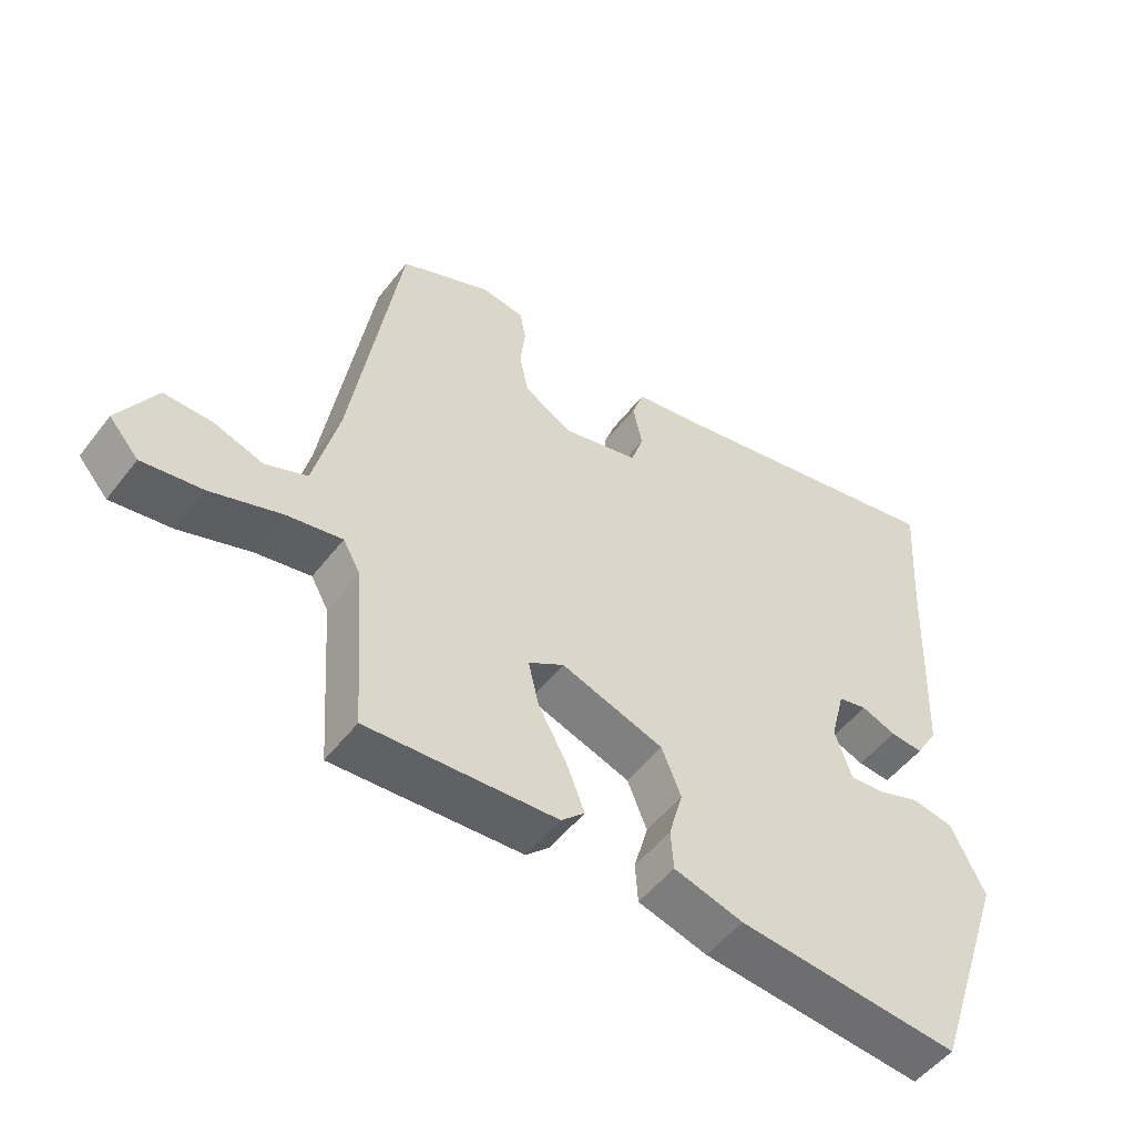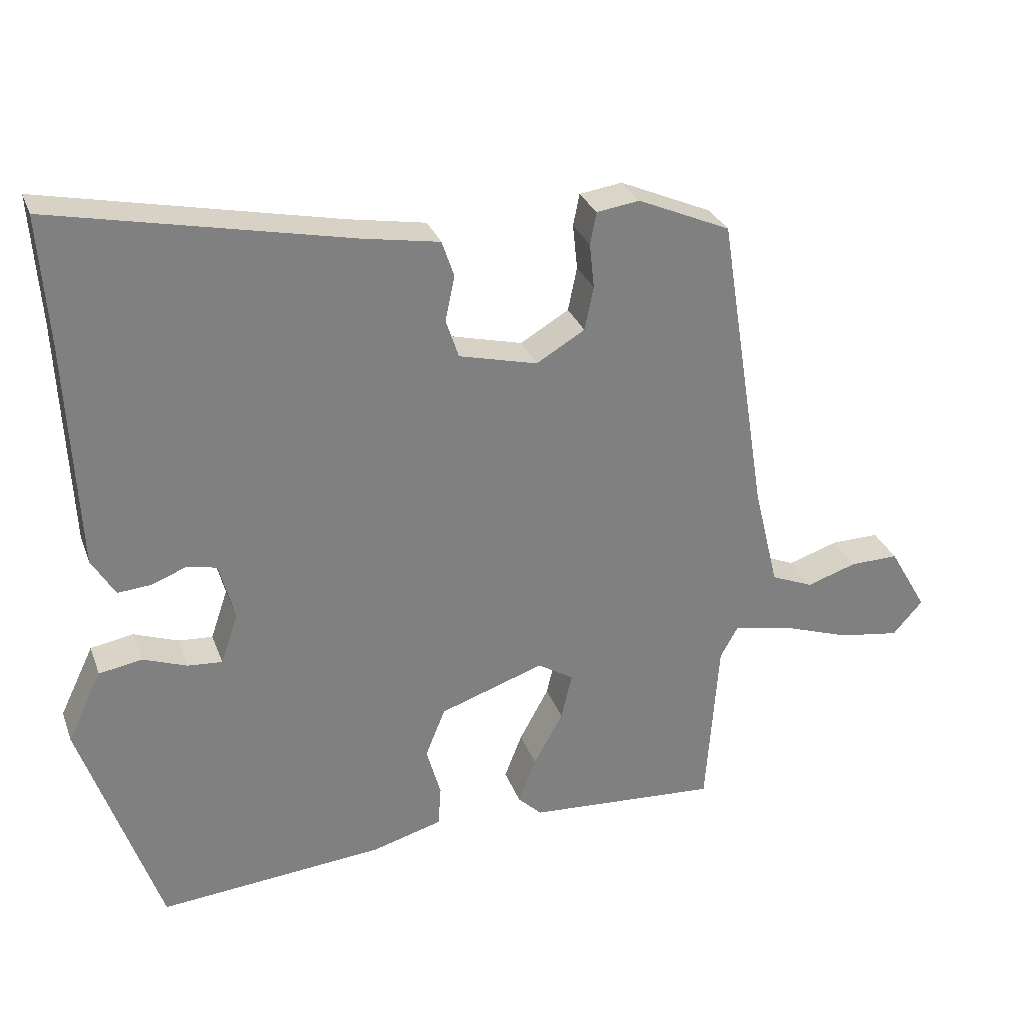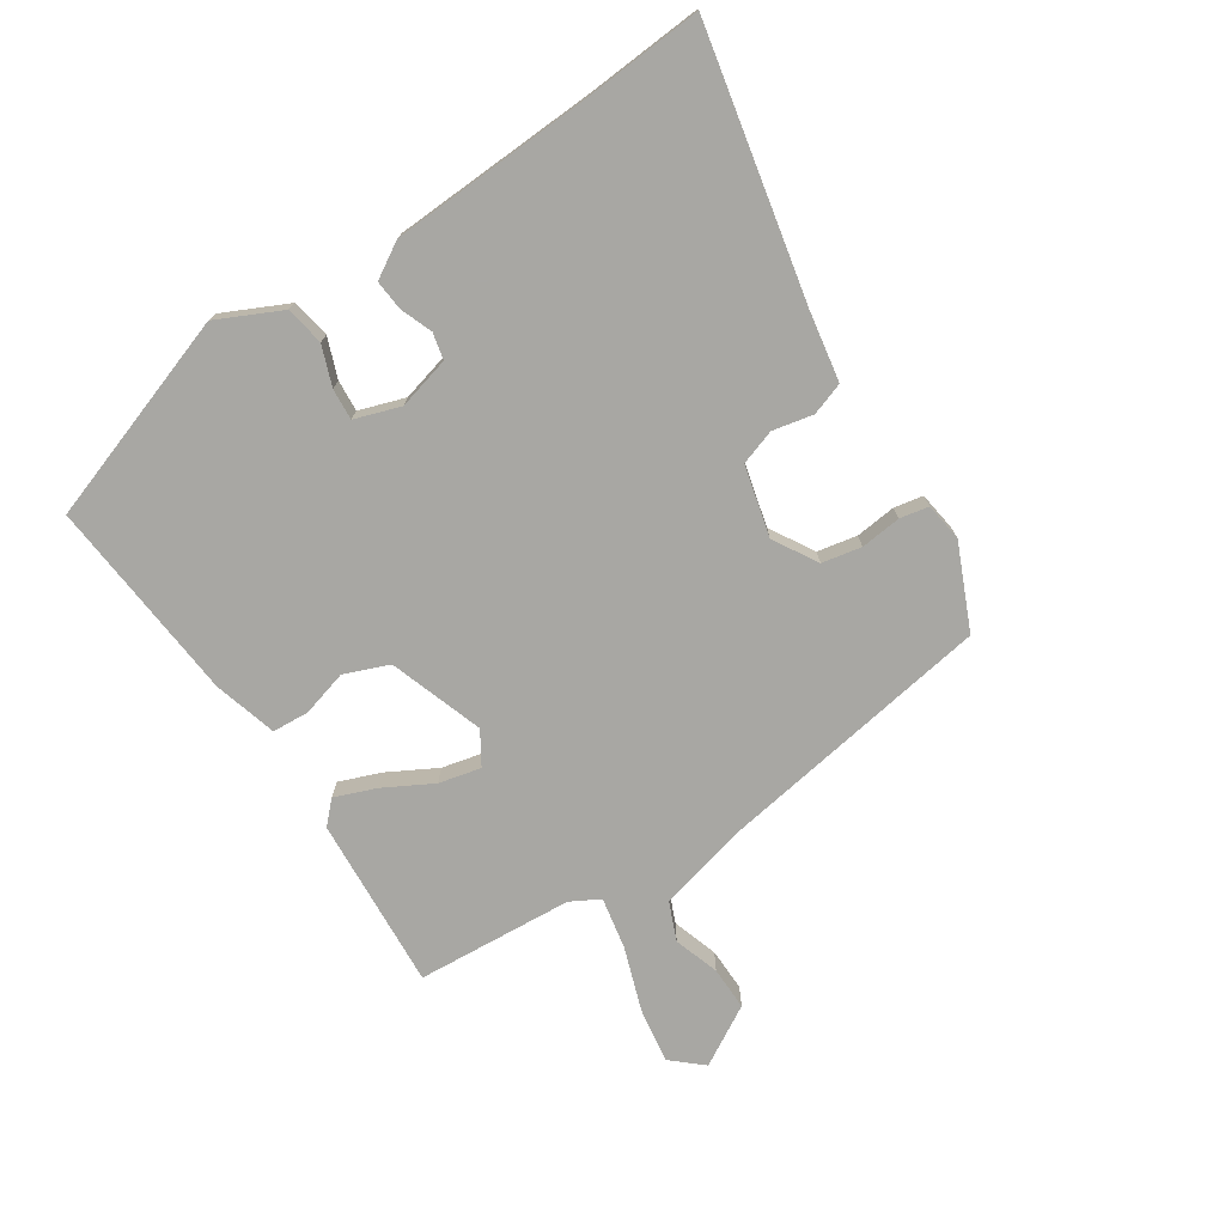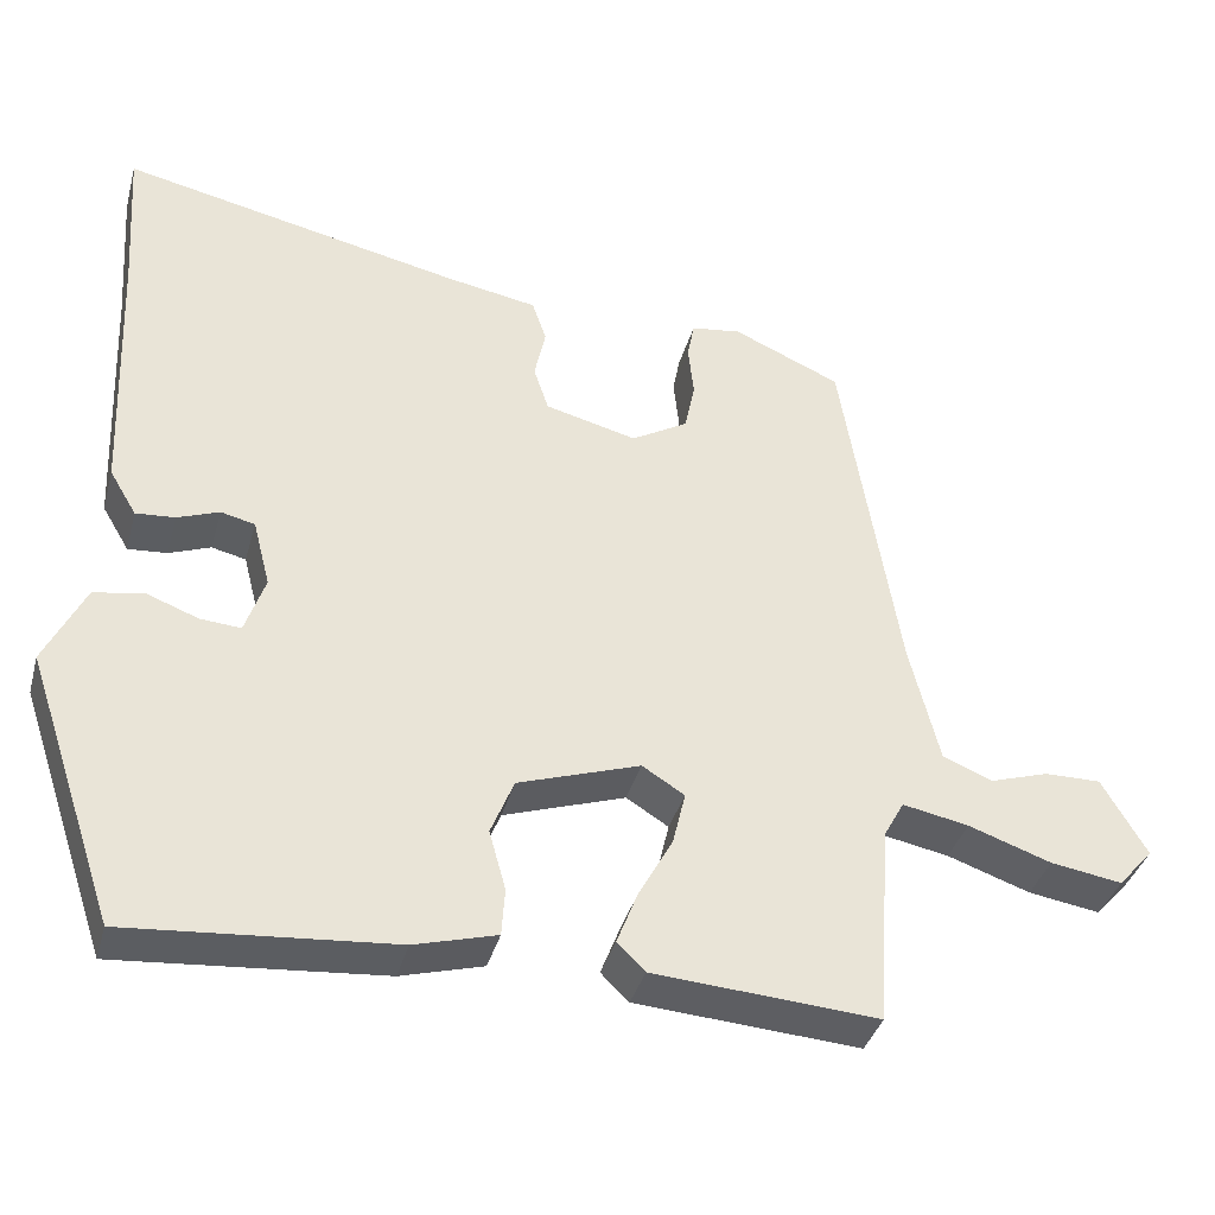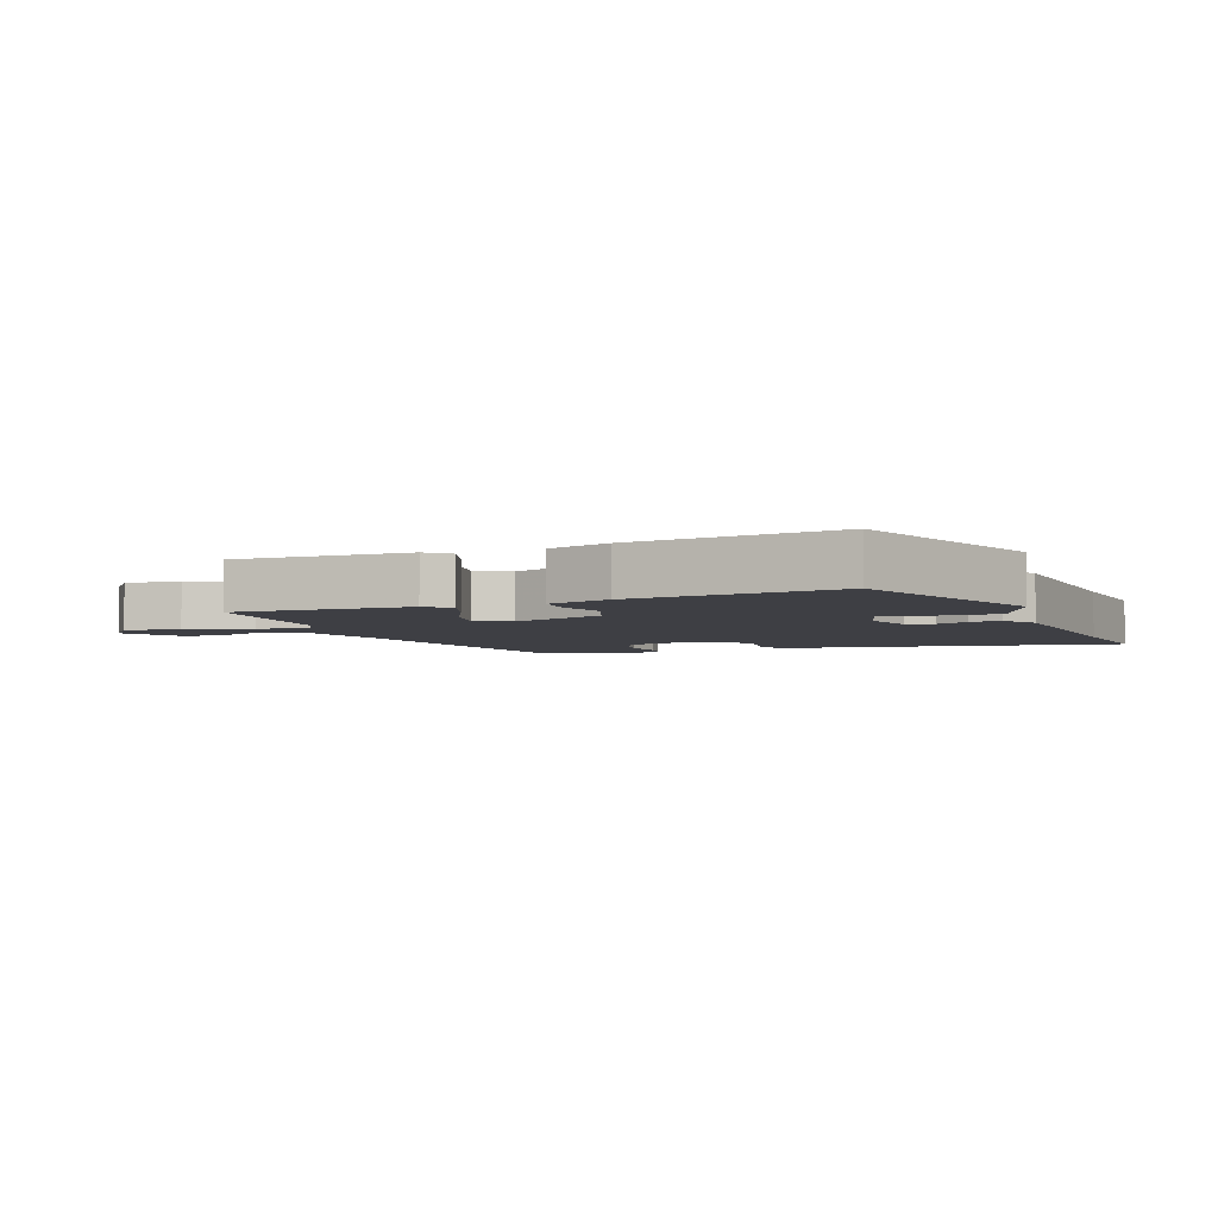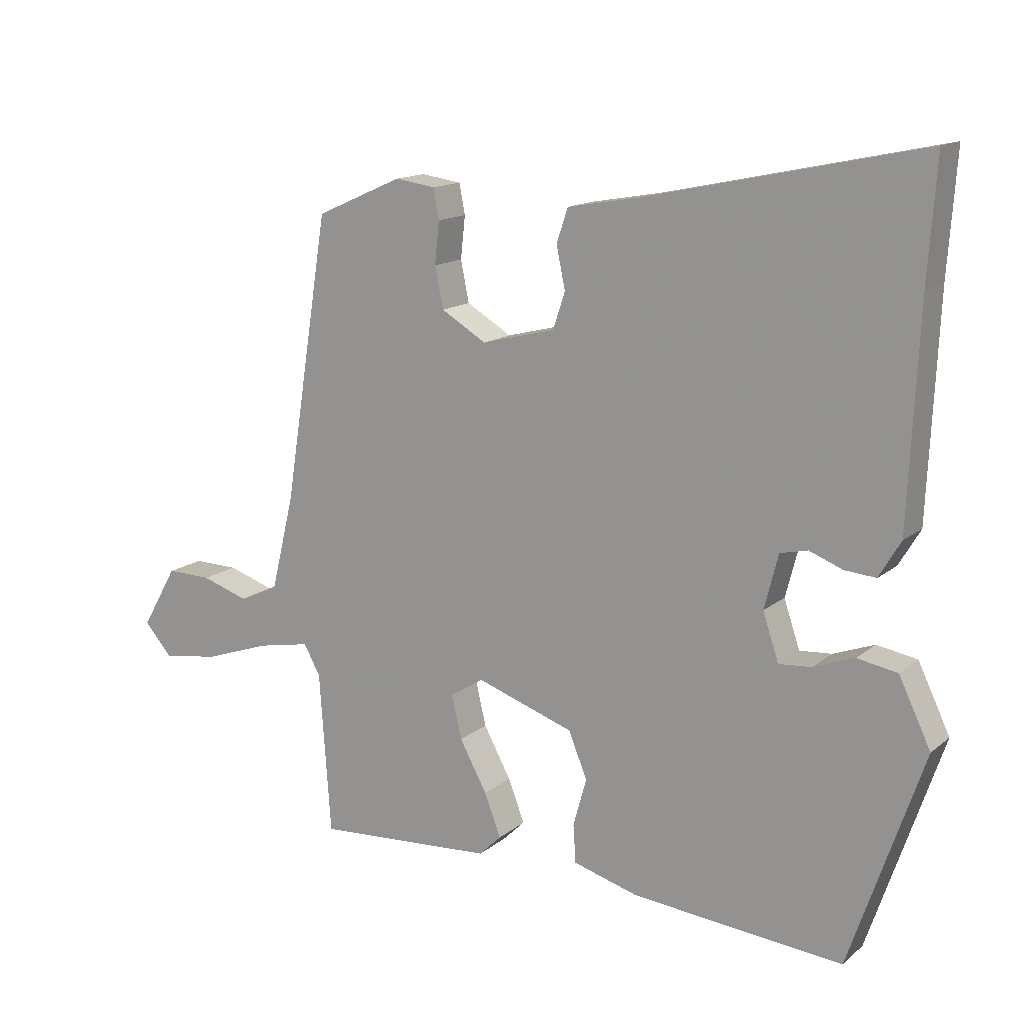
<metadata>
{"format":"obj","ext":"obj","renderer":"f3d","projection":"perspective","resolution":1024,"background":"white","views":[{"elev":-51.9,"azim":143.4,"up":"+Z"},{"elev":29.9,"azim":-18.3,"up":"+Z"},{"elev":-74.5,"azim":-56.6,"up":"+Y"},{"elev":-38.0,"azim":-15.1,"up":"+Z"},{"elev":-4.5,"azim":-157.0,"up":"+Y"},{"elev":14.4,"azim":-148.7,"up":"+Z"}]}
</metadata>
<code>
v -0.42 0.07 -0.51
v -0.535 0.07 -0.172
v -0.485 0.07 -0.068
v -0.422 0.07 -0.057
v -0.358 0.07 -0.081
v -0.307 0.07 -0.085
v -0.282 0.07 -0.011
v -0.304 0.07 0.074
v -0.347 0.07 0.084
v -0.399 0.07 0.064
v -0.448 0.07 0.06
v -0.482 0.07 0.117
v -0.497 0.07 0.452
v -0.51 0.07 0.639
v -0.079 0.07 0.547
v 0.034 0.07 0.527
v 0.052 0.07 0.474
v 0.038 0.07 0.408
v 0.057 0.07 0.351
v 0.172 0.07 0.322
v 0.243 0.07 0.364
v 0.256 0.07 0.428
v 0.249 0.07 0.494
v 0.258 0.07 0.541
v 0.321 0.07 0.55
v 0.457 0.07 0.49
v 0.528 0.07 0.043
v 0.565 0.07 -0.109
v 0.627 0.07 -0.135
v 0.701 0.07 -0.111
v 0.772 0.07 -0.11
v 0.828 0.07 -0.207
v 0.784 0.07 -0.257
v 0.694 0.07 -0.243
v 0.59 0.07 -0.207
v 0.507 0.07 -0.191
v 0.481 0.07 -0.238
v 0.463 0.07 -0.493
v 0.182 0.07 -0.474
v 0.147 0.07 -0.44
v 0.173 0.07 -0.373
v 0.216 0.07 -0.294
v 0.232 0.07 -0.226
v 0.179 0.07 -0.193
v 0.026 0.07 -0.245
v -0.003 0.07 -0.317
v 0.018 0.07 -0.392
v 0.014 0.07 -0.452
v -0.089 0.07 -0.481
v -0.42 0 -0.51
v -0.535 0 -0.172
v -0.485 0 -0.068
v -0.422 0 -0.057
v -0.358 0 -0.081
v -0.307 0 -0.085
v -0.282 0 -0.011
v -0.304 0 0.074
v -0.347 0 0.084
v -0.399 0 0.064
v -0.448 0 0.06
v -0.482 0 0.117
v -0.497 0 0.452
v -0.51 0 0.639
v -0.079 0 0.547
v 0.034 0 0.527
v 0.052 0 0.474
v 0.038 0 0.408
v 0.057 0 0.351
v 0.172 0 0.322
v 0.243 0 0.364
v 0.256 0 0.428
v 0.249 0 0.494
v 0.258 0 0.541
v 0.321 0 0.55
v 0.457 0 0.49
v 0.528 0 0.043
v 0.565 0 -0.109
v 0.627 0 -0.135
v 0.701 0 -0.111
v 0.772 0 -0.11
v 0.828 0 -0.207
v 0.784 0 -0.257
v 0.694 0 -0.243
v 0.59 0 -0.207
v 0.507 0 -0.191
v 0.481 0 -0.238
v 0.463 0 -0.493
v 0.182 0 -0.474
v 0.147 0 -0.44
v 0.173 0 -0.373
v 0.216 0 -0.294
v 0.232 0 -0.226
v 0.179 0 -0.193
v 0.026 0 -0.245
v -0.003 0 -0.317
v 0.018 0 -0.392
v 0.014 0 -0.452
v -0.089 0 -0.481
f 46 47 48 49
f 45 46 49 1
f 39 40 41 42
f 37 38 39 42
f 36 37 42 43
f 32 33 34 35
f 32 35 36
f 29 30 31 32
f 29 32 36
f 28 29 36 43
f 24 25 26 27
f 22 23 24 27
f 21 22 27 28
f 20 21 28 43
f 15 16 17 18
f 13 14 15 18
f 13 18 19
f 9 10 11 12
f 8 9 12 13
f 2 3 4 5
f 45 1 2 5
f 44 45 5 6
f 20 43 44
f 8 13 19 20
f 7 8 20 44
f 6 7 44
f 98 97 96 95
f 50 98 95 94
f 91 90 89 88
f 91 88 87 86
f 92 91 86 85
f 84 83 82 81
f 85 84 81
f 81 80 79 78
f 85 81 78
f 92 85 78 77
f 76 75 74 73
f 76 73 72 71
f 77 76 71 70
f 92 77 70 69
f 67 66 65 64
f 67 64 63 62
f 68 67 62
f 61 60 59 58
f 62 61 58 57
f 54 53 52 51
f 54 51 50 94
f 55 54 94 93
f 93 92 69
f 69 68 62 57
f 93 69 57 56
f 93 56 55
f 1 50 51 2
f 2 51 52 3
f 3 52 53 4
f 4 53 54 5
f 5 54 55 6
f 6 55 56 7
f 7 56 57 8
f 8 57 58 9
f 9 58 59 10
f 10 59 60 11
f 11 60 61 12
f 12 61 62 13
f 13 62 63 14
f 14 63 64 15
f 15 64 65 16
f 16 65 66 17
f 17 66 67 18
f 18 67 68 19
f 19 68 69 20
f 20 69 70 21
f 21 70 71 22
f 22 71 72 23
f 23 72 73 24
f 24 73 74 25
f 25 74 75 26
f 26 75 76 27
f 27 76 77 28
f 28 77 78 29
f 29 78 79 30
f 30 79 80 31
f 31 80 81 32
f 32 81 82 33
f 33 82 83 34
f 34 83 84 35
f 35 84 85 36
f 36 85 86 37
f 37 86 87 38
f 38 87 88 39
f 39 88 89 40
f 40 89 90 41
f 41 90 91 42
f 42 91 92 43
f 43 92 93 44
f 44 93 94 45
f 45 94 95 46
f 46 95 96 47
f 47 96 97 48
f 48 97 98 49
f 49 98 50 1

</code>
